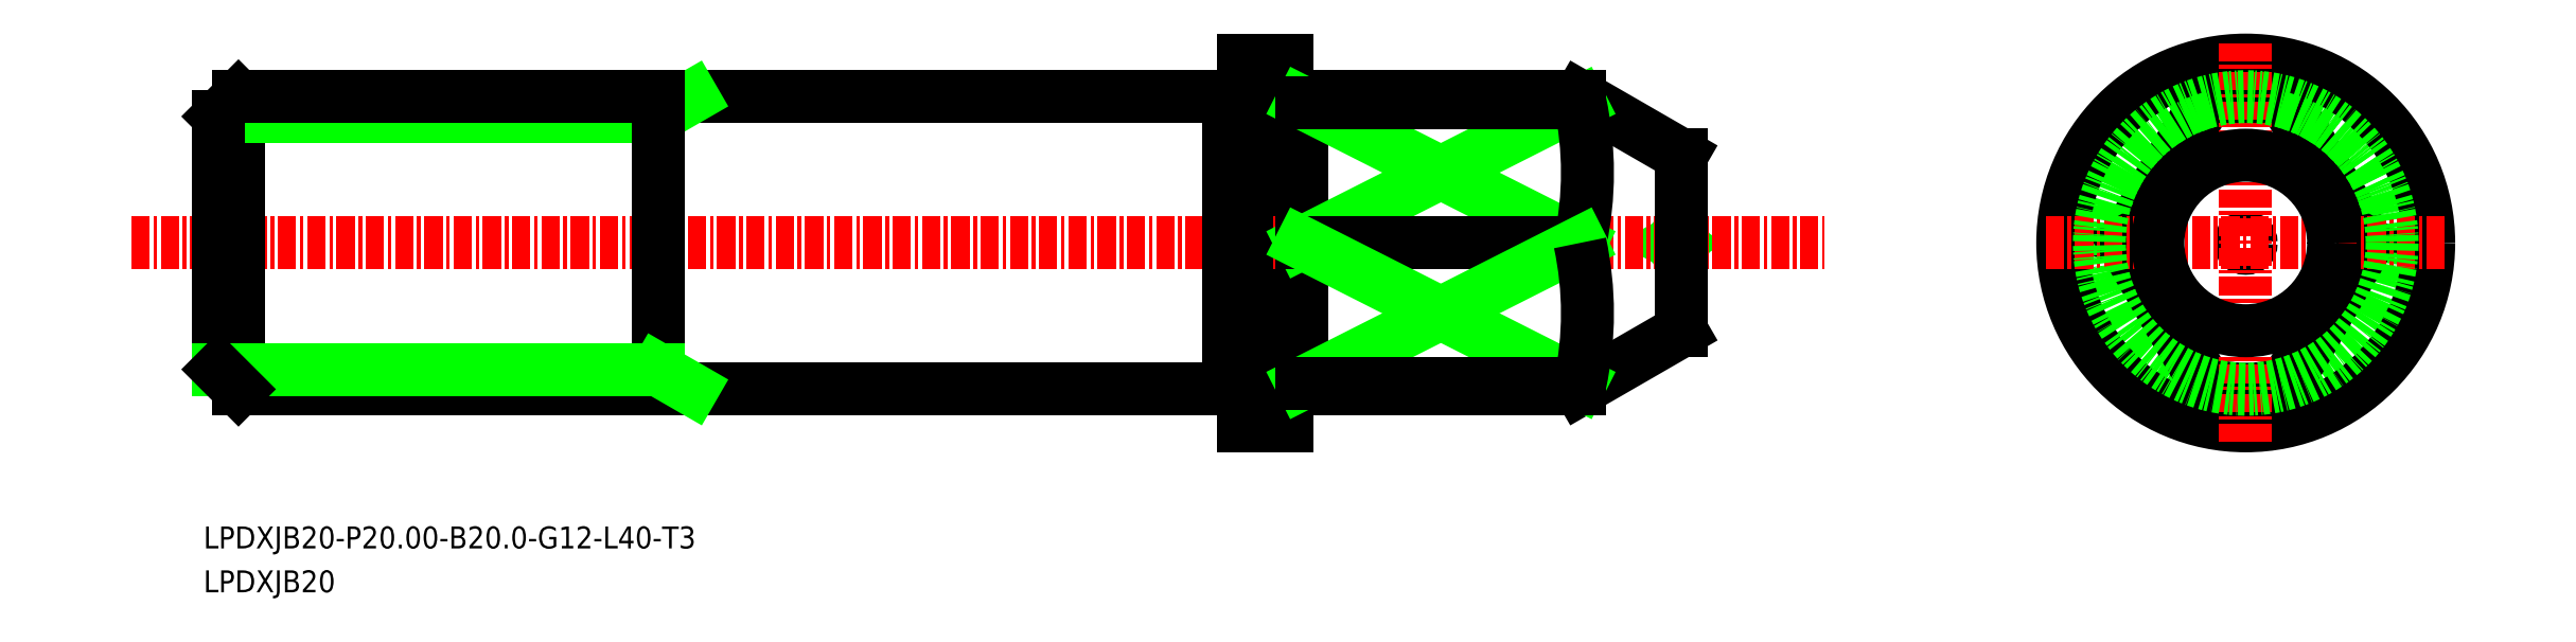
<metadata>
{"format":"dxf","ext":"dxf","renderer":"ezdxf+matplotlib","layout":"modelspace","background":"white","min_lineweight":24,"dpi":150}
</metadata>
<code>
0
SECTION
2
ENTITIES
0
LINE
8
0
10
-1707
20
-878.3
30
0
11
-1708
21
-878.7
31
0
0
LINE
8
0
10
-1707
20
-879.1
30
0
11
-1708
21
-878.7
31
0
0
LINE
8
0
10
-1733
20
-868.9
30
0
11
-1734
21
-868.9
31
0
0
ARC
8
0
10
-1734
20
-868.7
30
0
40
0.2
50
180
51
270
0
ARC
8
0
10
-1733
20
-868.7
30
0
40
0.2
50
270
51
7e-15
0
ARC
8
0
10
-1733
20
-888.7
30
0
40
0.2
50
7e-15
51
90
0
ARC
8
0
10
-1734
20
-888.7
30
0
40
0.2
50
90
51
180
0
LINE
8
0
10
-1733
20
-888.5
30
0
11
-1734
21
-888.5
31
0
0
LINE
8
0
10
-1738
20
-888.5
30
0
11
-1737
21
-888.5
31
0
0
ARC
8
0
10
-1737
20
-888.7
30
0
40
0.2
50
0
51
90
0
ARC
8
0
10
-1738
20
-888.7
30
0
40
0.2
50
90
51
180
0
ARC
8
0
10
-1738
20
-868.7
30
0
40
0.2
50
180
51
270
0
ARC
8
0
10
-1737
20
-868.7
30
0
40
0.2
50
270
51
0
0
LINE
8
0
10
-1733
20
-868.7
30
0
11
-1733
21
-888.7
31
0
0
LINE
8
0
10
-1733
20
-868.7
30
0
11
-1714
21
-868.7
31
0
0
LINE
8
0
10
-1733
20
-888.7
30
0
11
-1714
21
-888.7
31
0
0
LINE
8
0
10
-1734
20
-866.2
30
0
11
-1734
21
-891.2
31
0
0
LINE
8
0
10
-1737
20
-891.2
30
0
11
-1734
21
-891.2
31
0
0
LINE
8
0
10
-1737
20
-866.2
30
0
11
-1734
21
-866.2
31
0
0
LINE
8
CENTER
10
-1813
20
-878.7
30
0
11
-1697
21
-878.7
31
0
0
LINE
8
0
10
-1738
20
-868.7
30
0
11
-1738
21
-888.7
31
0
0
LINE
8
0
10
-1737
20
-866.2
30
0
11
-1737
21
-891.2
31
0
0
LINE
8
0
10
-1738
20
-868.9
30
0
11
-1737
21
-868.9
31
0
0
TEXT
8
0
10
-1808
20
-899.6
30
0
40
1.5
1
LPDXJB20-P20-B20-G12-L40-T3
0
TEXT
8
0
10
-1808
20
-902.6
30
0
40
1.5
1
LPDXJB20
0
LINE
8
0
10
-1707
20
-884.7
30
0
11
-1714
21
-888.7
31
0
0
LINE
8
0
10
-1707
20
-884.7
30
0
11
-1707
21
-872.7
31
0
0
LINE
8
0
10
-1707
20
-872.7
30
0
11
-1714
21
-868.7
31
0
0
LINE
8
0
10
-1677
20
-878.7
30
0
11
-1671
21
-869.1
31
0
0
ARC
8
0
10
-1669
20
-878.7
30
0
40
10
50
74.04
51
106
0
LINE
8
0
10
-1660
20
-878.7
30
0
11
-1666
21
-869.1
31
0
0
ARC
8
0
10
-1669
20
-878.7
30
0
40
10
50
106
51
254
0
LINE
8
0
10
-1677
20
-878.7
30
0
11
-1671
21
-888.3
31
0
0
ARC
8
0
10
-1669
20
-878.7
30
0
40
10
50
254
51
286
0
ARC
8
0
10
-1669
20
-878.7
30
0
40
10
50
286
51
74.04
0
LINE
8
0
10
-1660
20
-878.7
30
0
11
-1666
21
-888.3
31
0
0
CIRCLE
8
0
10
-1669
20
-878.7
30
0
40
0.365
0
CIRCLE
8
0
10
-1669
20
-878.7
30
0
40
12.5
0
LINE
8
CENTER
10
-1669
20
-865
30
0
11
-1669
21
-892.4
31
0
0
LINE
8
CENTER
10
-1682
20
-878.7
30
0
11
-1655
21
-878.7
31
0
0
CIRCLE
8
0
10
-1669
20
-878.7
30
0
40
10
0
LINE
8
0
10
-1733
20
-869.1
30
0
11
-1714
21
-878.7
31
0
0
LINE
8
0
10
-1714
20
-869.1
30
0
11
-1733
21
-878.7
31
0
0
LINE
8
0
10
-1733
20
-878.7
30
0
11
-1714
21
-878.7
31
0
0
ARC
8
0
10
-1737
20
-873.9
30
0
40
22.97
50
347.9
51
12.08
0
LINE
8
0
10
-1714
20
-868.7
30
0
11
-1714
21
-869.1
31
0
0
LINE
8
0
10
-1714
20
-869.1
30
0
11
-1733
21
-869.1
31
0
0
LINE
8
0
10
-1733
20
-888.3
30
0
11
-1714
21
-878.7
31
0
0
LINE
8
0
10
-1714
20
-888.3
30
0
11
-1733
21
-878.7
31
0
0
LINE
8
0
10
-1714
20
-888.3
30
0
11
-1733
21
-888.3
31
0
0
ARC
8
0
10
-1737
20
-883.5
30
0
40
22.97
50
347.9
51
12.08
0
LINE
8
0
10
-1714
20
-888.7
30
0
11
-1714
21
-888.3
31
0
0
CIRCLE
8
0
10
-1669
20
-878.7
30
0
40
6
0
LINE
8
0
10
-1777
20
-868.7
30
0
11
-1738
21
-868.7
31
0
0
LINE
8
0
10
-1777
20
-888.7
30
0
11
-1777
21
-868.7
31
0
0
LINE
8
0
10
-1806
20
-888.7
30
0
11
-1806
21
-868.7
31
0
0
LINE
8
0
10
-1807
20
-870.1
30
0
11
-1806
21
-868.7
31
0
0
LINE
8
0
10
-1777
20
-870.1
30
0
11
-1807
21
-870.1
31
0
0
LINE
8
0
10
-1777
20
-870.1
30
0
11
-1775
21
-868.7
31
0
0
LINE
8
0
10
-1777
20
-868.7
30
0
11
-1777
21
-888.7
31
0
0
LINE
8
0
10
-1807
20
-887.3
30
0
11
-1807
21
-870.1
31
0
0
LINE
8
0
10
-1806
20
-868.7
30
0
11
-1777
21
-868.7
31
0
0
LINE
8
0
10
-1777
20
-888.7
30
0
11
-1738
21
-888.7
31
0
0
LINE
8
0
10
-1806
20
-888.7
30
0
11
-1777
21
-888.7
31
0
0
LINE
8
0
10
-1777
20
-887.3
30
0
11
-1775
21
-888.7
31
0
0
LINE
8
0
10
-1777
20
-887.3
30
0
11
-1807
21
-887.3
31
0
0
LINE
8
0
10
-1807
20
-887.3
30
0
11
-1806
21
-888.7
31
0
0
ENDSEC
0
EOF

</code>
